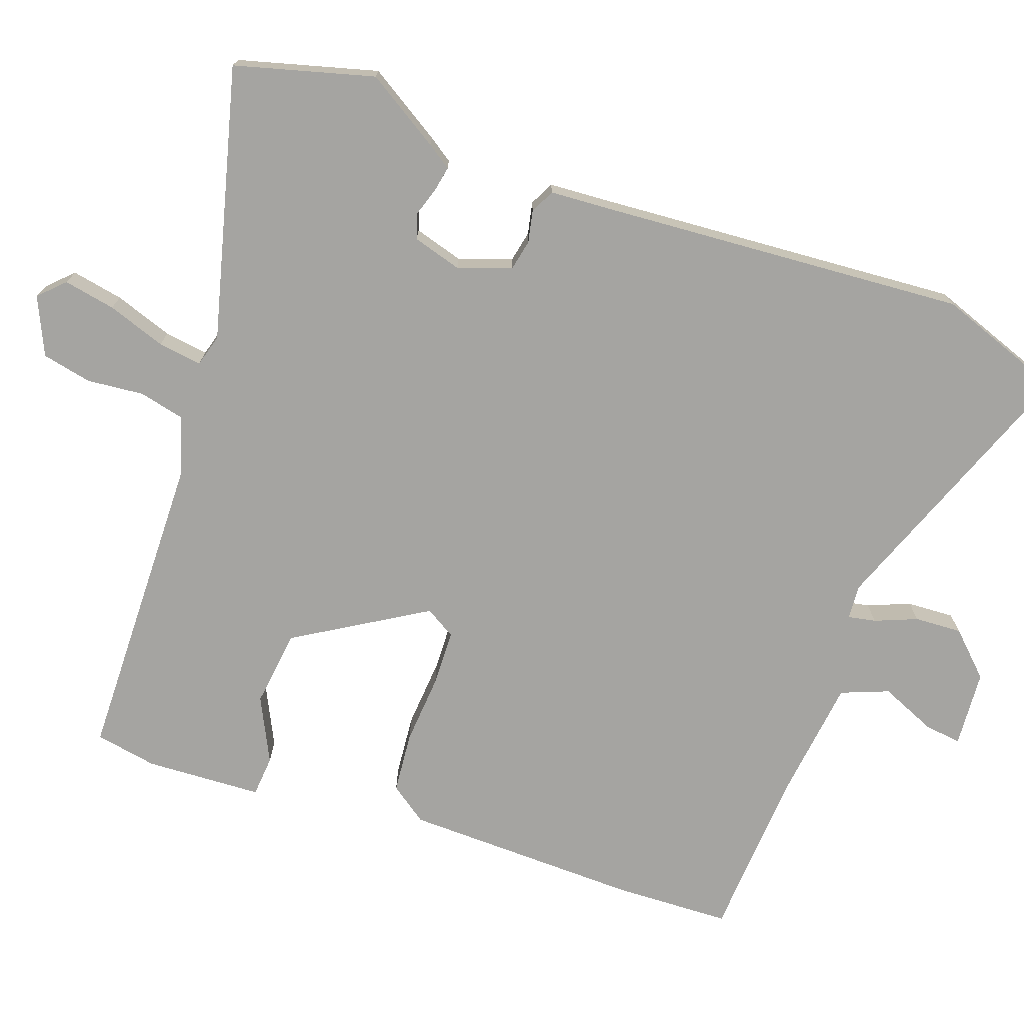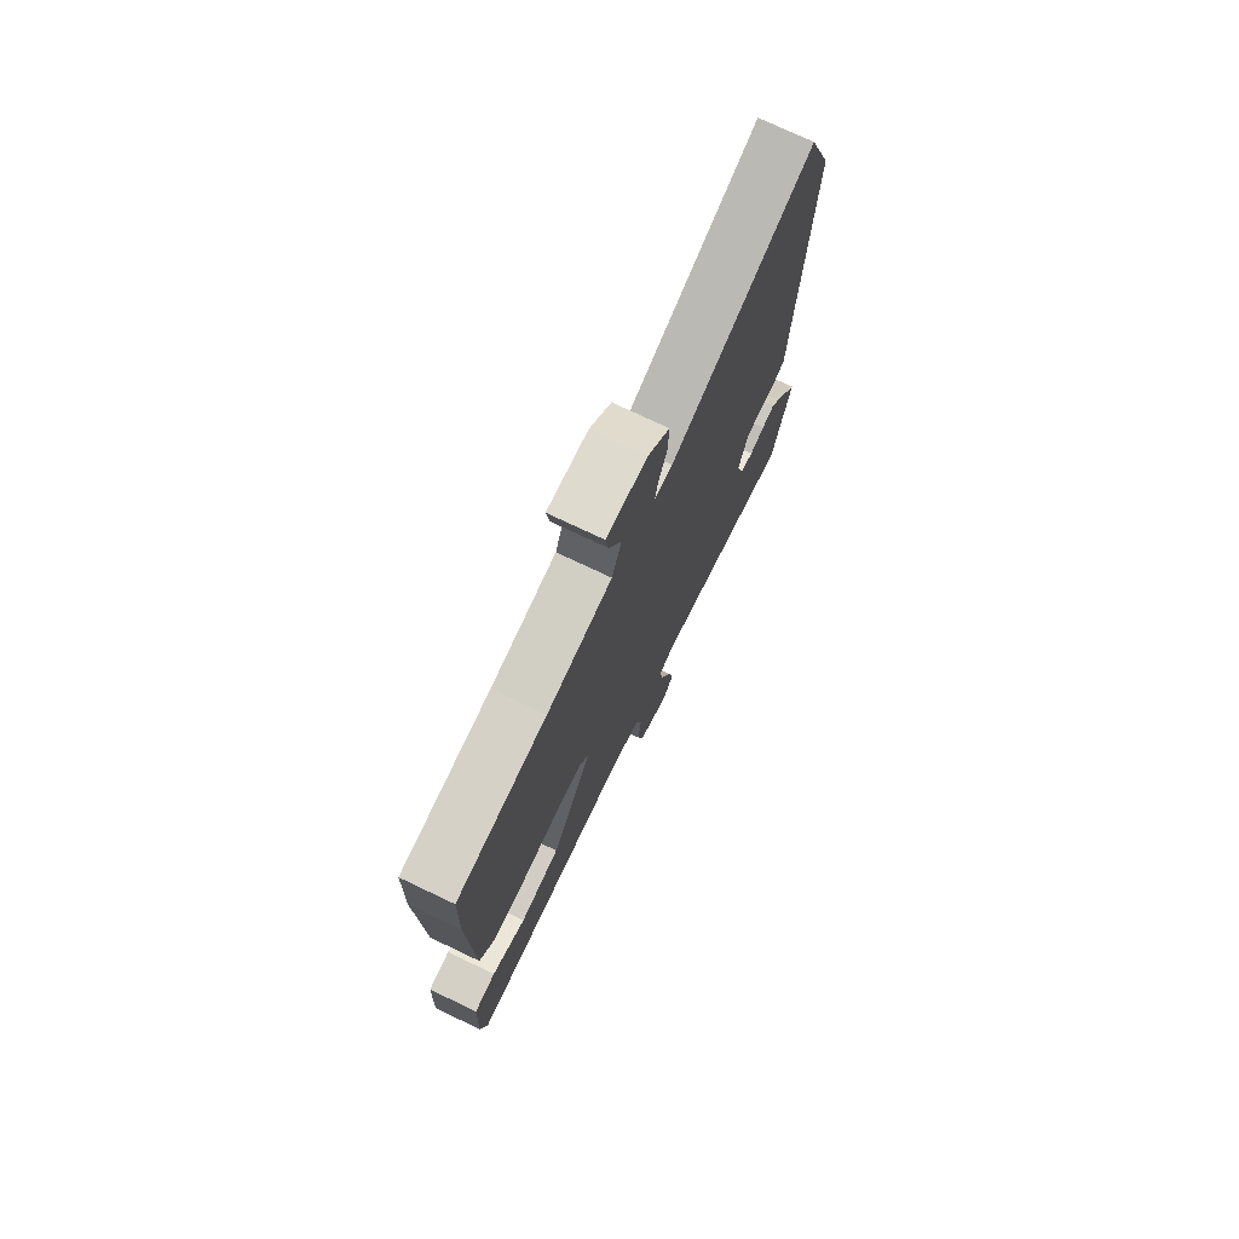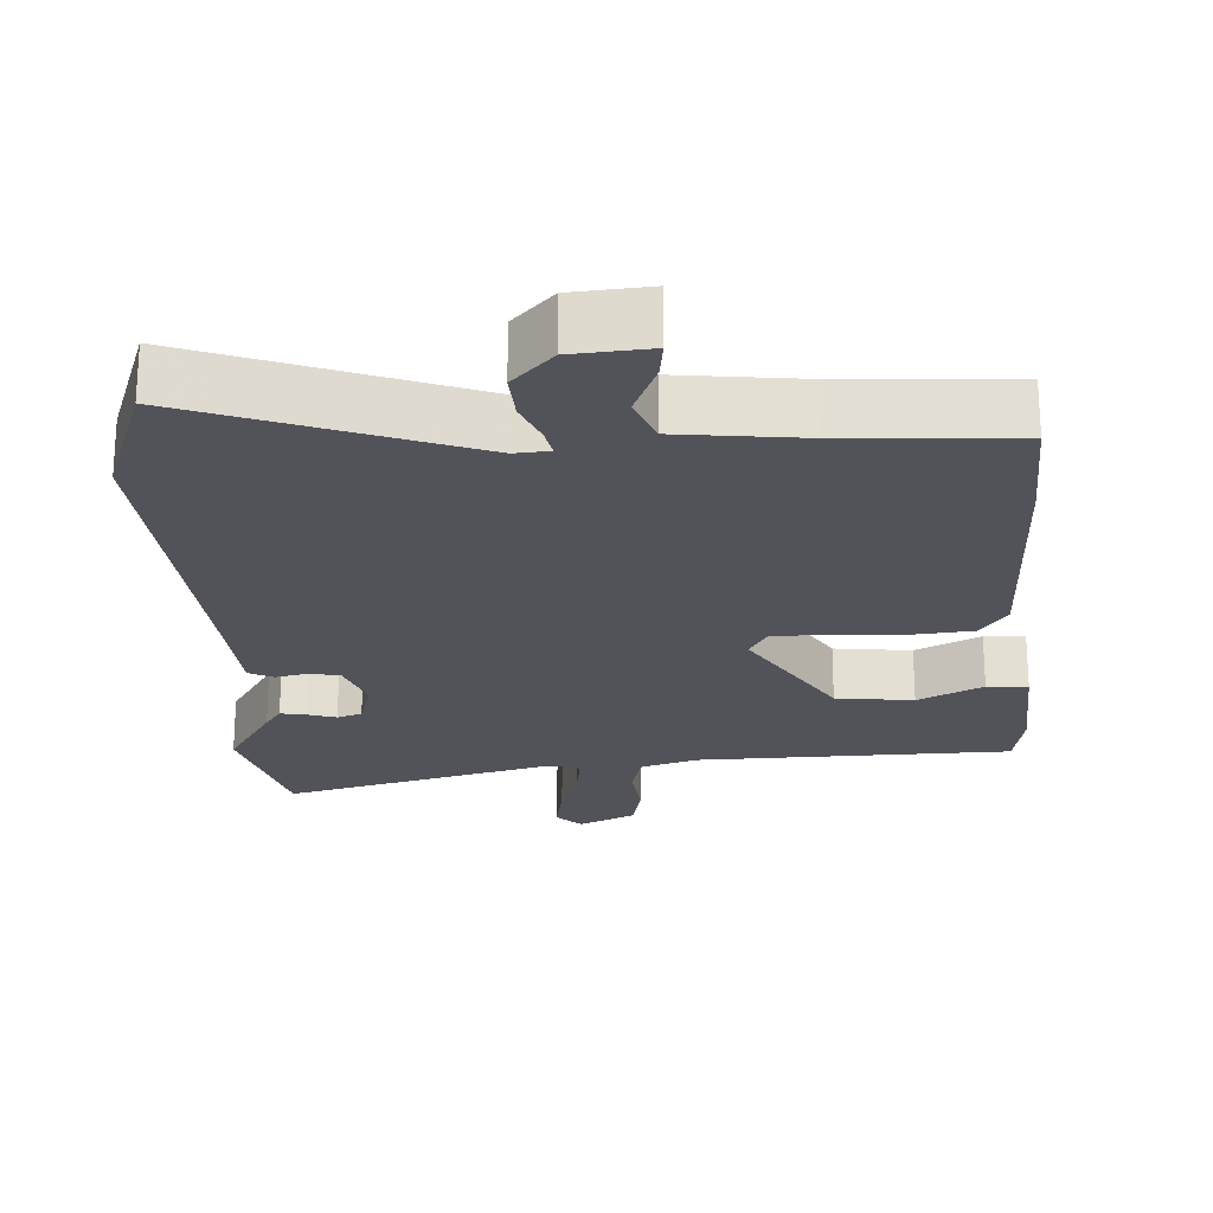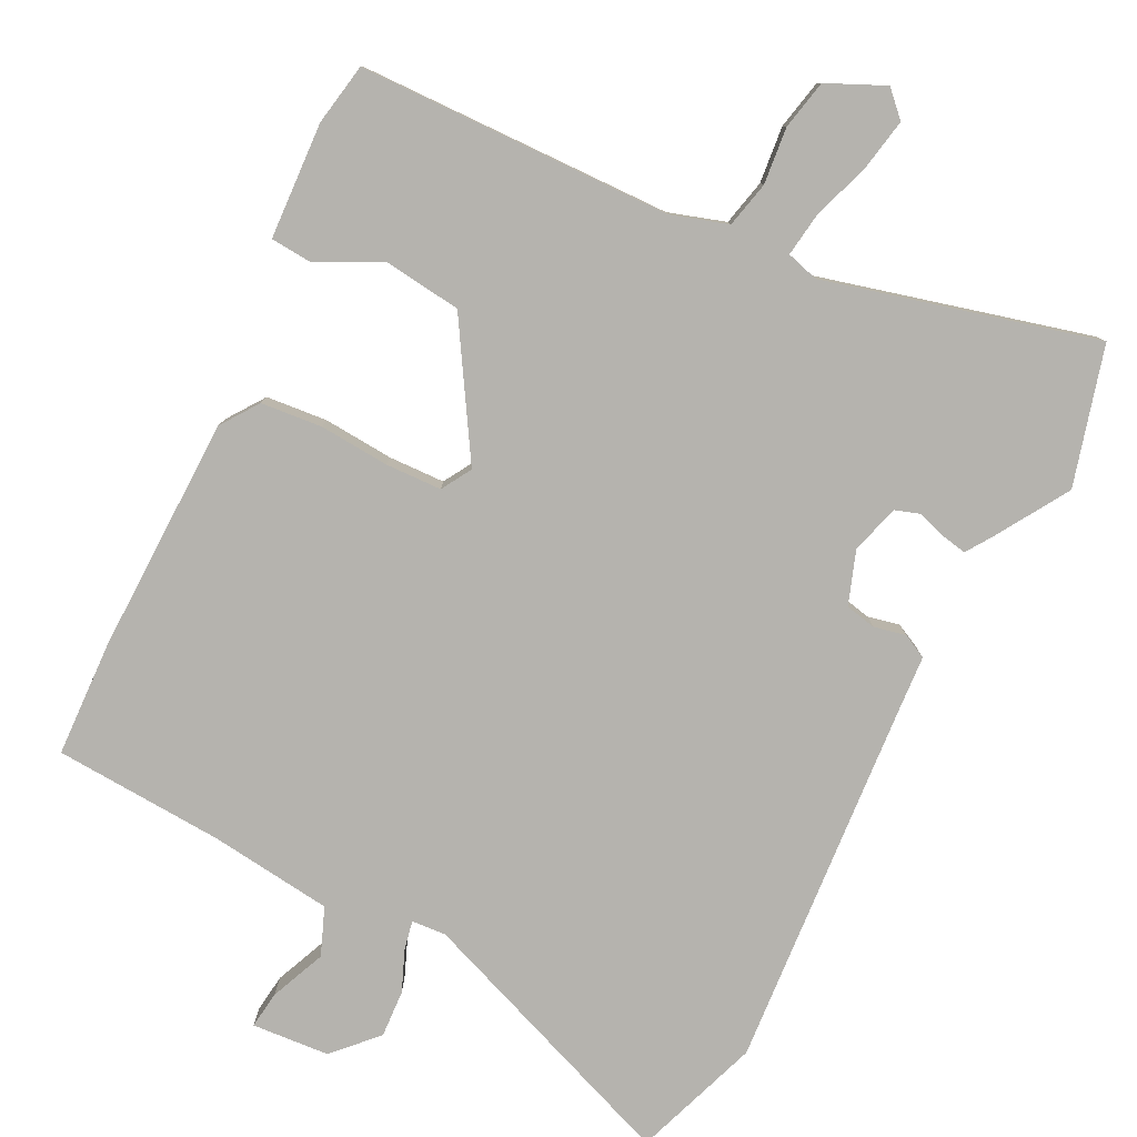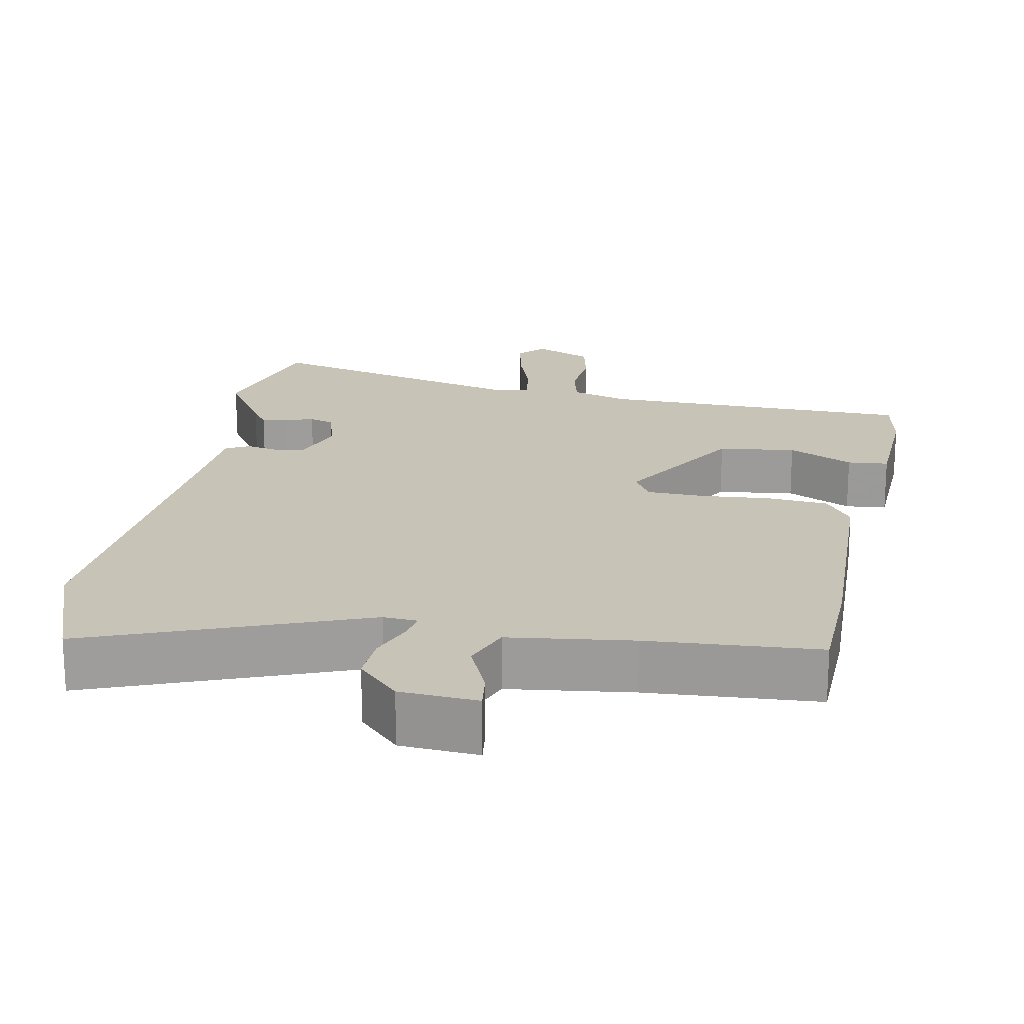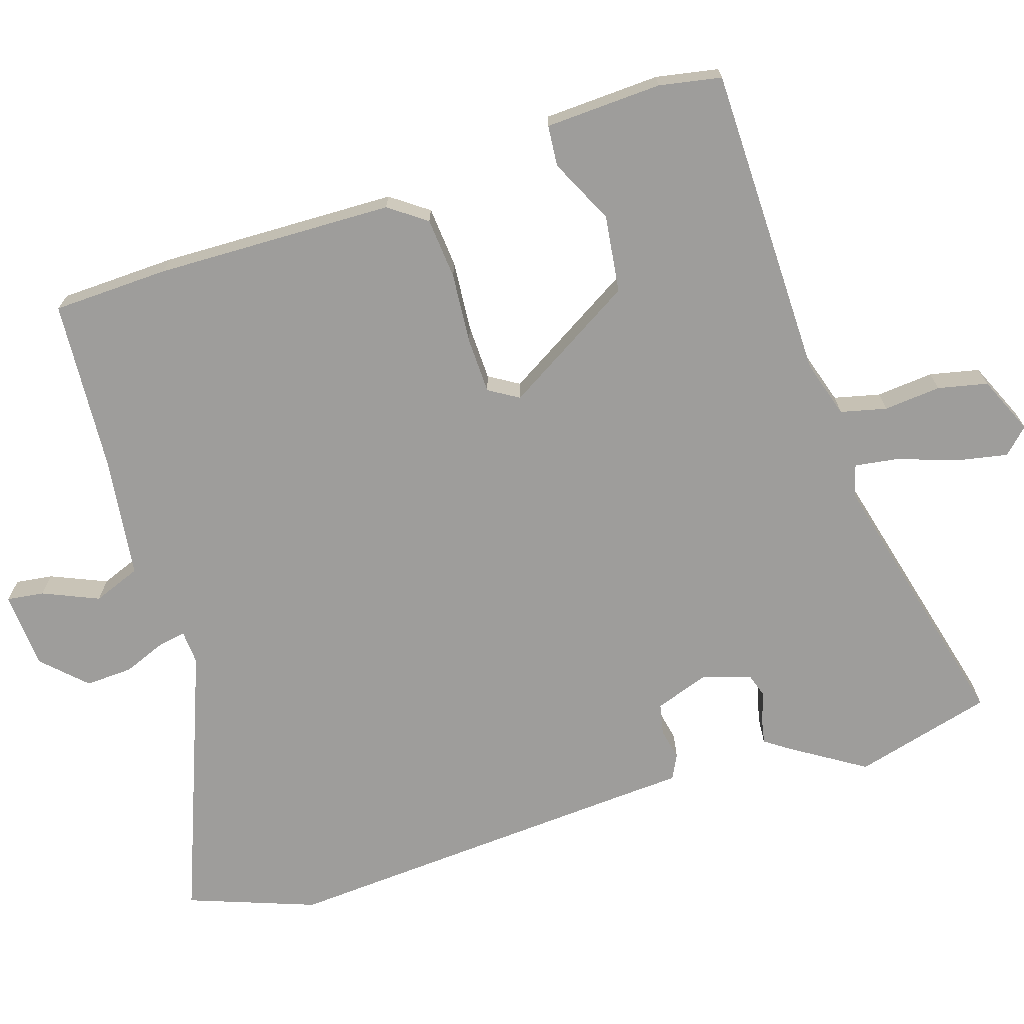
<metadata>
{"format":"obj","ext":"obj","renderer":"f3d","projection":"perspective","resolution":1024,"background":"white","views":[{"elev":-73.4,"azim":-109.2,"up":"+Y"},{"elev":74.9,"azim":115.4,"up":"+Z"},{"elev":-22.7,"azim":4.0,"up":"+Y"},{"elev":-80.0,"azim":153.9,"up":"+Y"},{"elev":19.8,"azim":11.0,"up":"+Y"},{"elev":-70.5,"azim":107.8,"up":"+Y"}]}
</metadata>
<code>
v -0.5 0.07 0.499
v -0.436 0.07 0.673
v -0.064 0.07 0.528
v -0.017 0.07 0.531
v -0.024 0.07 0.569
v -0.047 0.07 0.627
v -0.05 0.07 0.692
v 0.006 0.07 0.749
v 0.112 0.07 0.756
v 0.105 0.07 0.705
v 0.072 0.07 0.629
v 0.097 0.07 0.564
v 0.266 0.07 0.542
v 0.499 0.07 0.526
v 0.504 0.07 0.367
v 0.495 0.07 0.041
v 0.458 0.07 -0.01
v 0.374 0.07 -0.017
v 0.278 0.07 -0.009
v 0.201 0.07 -0.011
v 0.176 0.07 -0.052
v 0.283 0.07 -0.231
v 0.389 0.07 -0.245
v 0.478 0.07 -0.202
v 0.534 0.07 -0.207
v 0.541 0.07 -0.367
v 0.525 0.07 -0.452
v 0.094 0.07 -0.457
v 0.016 0.07 -0.481
v 0.001 0.07 -0.544
v 0.008 0.07 -0.622
v -0.007 0.07 -0.69
v -0.086 0.07 -0.725
v -0.119 0.07 -0.691
v -0.105 0.07 -0.62
v -0.077 0.07 -0.54
v -0.068 0.07 -0.48
v -0.112 0.07 -0.467
v -0.484 0.07 -0.56
v -0.534 0.07 -0.37
v -0.47 0.07 -0.269
v -0.447 0.07 -0.236
v -0.412 0.07 -0.243
v -0.373 0.07 -0.256
v -0.339 0.07 -0.245
v -0.319 0.07 -0.178
v -0.344 0.07 -0.105
v -0.386 0.07 -0.096
v -0.43 0.07 -0.105
v -0.463 0.07 -0.088
v -0.468 0.07 -0.001
v -0.5 0 0.499
v -0.436 0 0.673
v -0.064 0 0.528
v -0.017 0 0.531
v -0.024 0 0.569
v -0.047 0 0.627
v -0.05 0 0.692
v 0.006 0 0.749
v 0.112 0 0.756
v 0.105 0 0.705
v 0.072 0 0.629
v 0.097 0 0.564
v 0.266 0 0.542
v 0.499 0 0.526
v 0.504 0 0.367
v 0.495 0 0.041
v 0.458 0 -0.01
v 0.374 0 -0.017
v 0.278 0 -0.009
v 0.201 0 -0.011
v 0.176 0 -0.052
v 0.283 0 -0.231
v 0.389 0 -0.245
v 0.478 0 -0.202
v 0.534 0 -0.207
v 0.541 0 -0.367
v 0.525 0 -0.452
v 0.094 0 -0.457
v 0.016 0 -0.481
v 0.001 0 -0.544
v 0.008 0 -0.622
v -0.007 0 -0.69
v -0.086 0 -0.725
v -0.119 0 -0.691
v -0.105 0 -0.62
v -0.077 0 -0.54
v -0.068 0 -0.48
v -0.112 0 -0.467
v -0.484 0 -0.56
v -0.534 0 -0.37
v -0.47 0 -0.269
v -0.447 0 -0.236
v -0.412 0 -0.243
v -0.373 0 -0.256
v -0.339 0 -0.245
v -0.319 0 -0.178
v -0.344 0 -0.105
v -0.386 0 -0.096
v -0.43 0 -0.105
v -0.463 0 -0.088
v -0.468 0 -0.001
f 48 49 50 51
f 1 2 3
f 51 1 3
f 48 51 3
f 47 48 3
f 46 47 3 4
f 45 46 4
f 42 43 44
f 41 42 44
f 40 41 44
f 39 40 44
f 38 39 44
f 37 38 44 45
f 34 35 36
f 33 34 36
f 32 33 36
f 31 32 36
f 30 31 36
f 29 30 36 37
f 37 45 4
f 29 37 4
f 28 29 4
f 26 27 28
f 25 26 28
f 24 25 28
f 23 24 28
f 17 18 19
f 16 17 19
f 15 16 19
f 14 15 19
f 13 14 19
f 12 13 19 20
f 11 12 20 21
f 9 10 11
f 8 9 11
f 7 8 11
f 6 7 11
f 5 6 11
f 4 5 11 21
f 22 23 28
f 21 22 28
f 4 21 28
f 102 101 100 99
f 54 53 52
f 54 52 102
f 54 102 99
f 54 99 98
f 55 54 98 97
f 55 97 96
f 95 94 93
f 95 93 92
f 95 92 91
f 95 91 90
f 95 90 89
f 96 95 89 88
f 87 86 85
f 87 85 84
f 87 84 83
f 87 83 82
f 87 82 81
f 88 87 81 80
f 55 96 88
f 55 88 80
f 55 80 79
f 79 78 77
f 79 77 76
f 79 76 75
f 79 75 74
f 70 69 68
f 70 68 67
f 70 67 66
f 70 66 65
f 70 65 64
f 71 70 64 63
f 72 71 63 62
f 62 61 60
f 62 60 59
f 62 59 58
f 62 58 57
f 62 57 56
f 72 62 56 55
f 79 74 73
f 79 73 72
f 79 72 55
f 1 52 53 2
f 2 53 54 3
f 3 54 55 4
f 4 55 56 5
f 5 56 57 6
f 6 57 58 7
f 7 58 59 8
f 8 59 60 9
f 9 60 61 10
f 10 61 62 11
f 11 62 63 12
f 12 63 64 13
f 13 64 65 14
f 14 65 66 15
f 15 66 67 16
f 16 67 68 17
f 17 68 69 18
f 18 69 70 19
f 19 70 71 20
f 20 71 72 21
f 21 72 73 22
f 22 73 74 23
f 23 74 75 24
f 24 75 76 25
f 25 76 77 26
f 26 77 78 27
f 27 78 79 28
f 28 79 80 29
f 29 80 81 30
f 30 81 82 31
f 31 82 83 32
f 32 83 84 33
f 33 84 85 34
f 34 85 86 35
f 35 86 87 36
f 36 87 88 37
f 37 88 89 38
f 38 89 90 39
f 39 90 91 40
f 40 91 92 41
f 41 92 93 42
f 42 93 94 43
f 43 94 95 44
f 44 95 96 45
f 45 96 97 46
f 46 97 98 47
f 47 98 99 48
f 48 99 100 49
f 49 100 101 50
f 50 101 102 51
f 51 102 52 1

</code>
